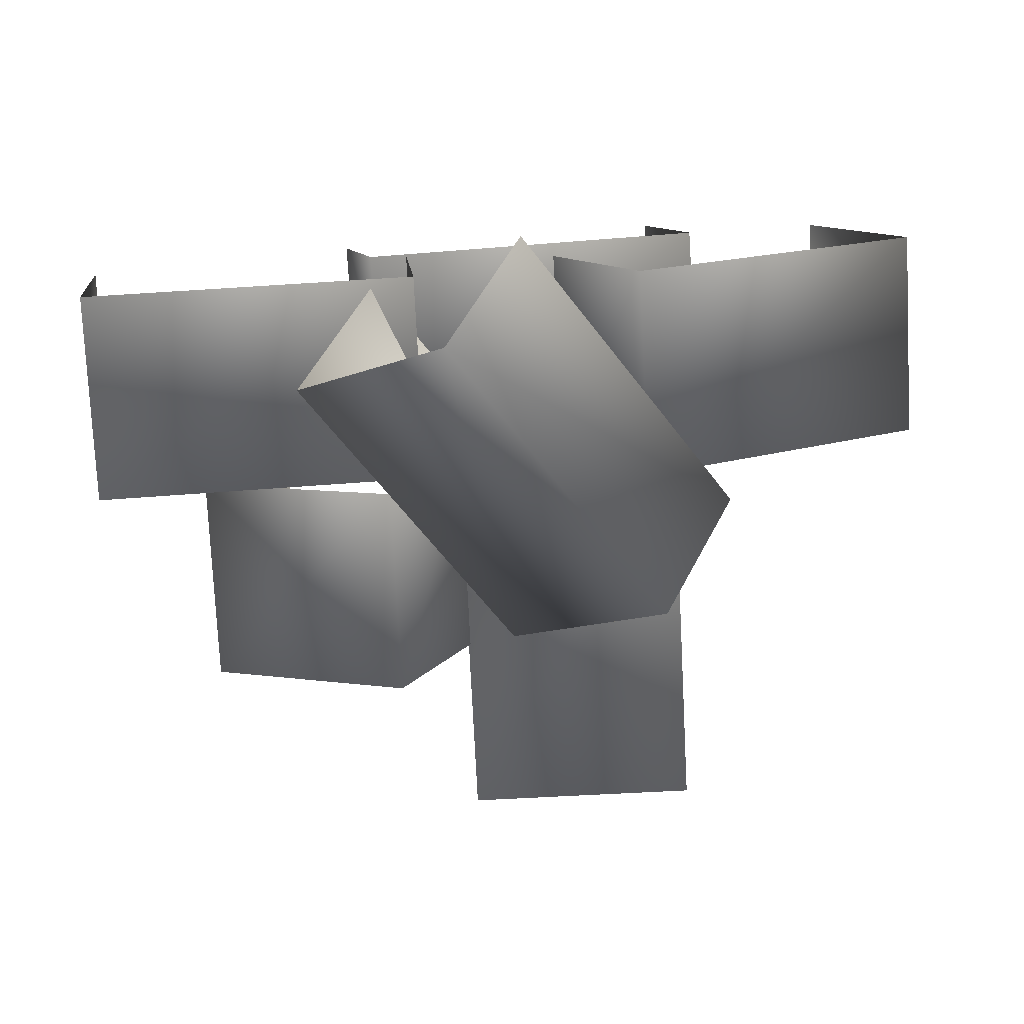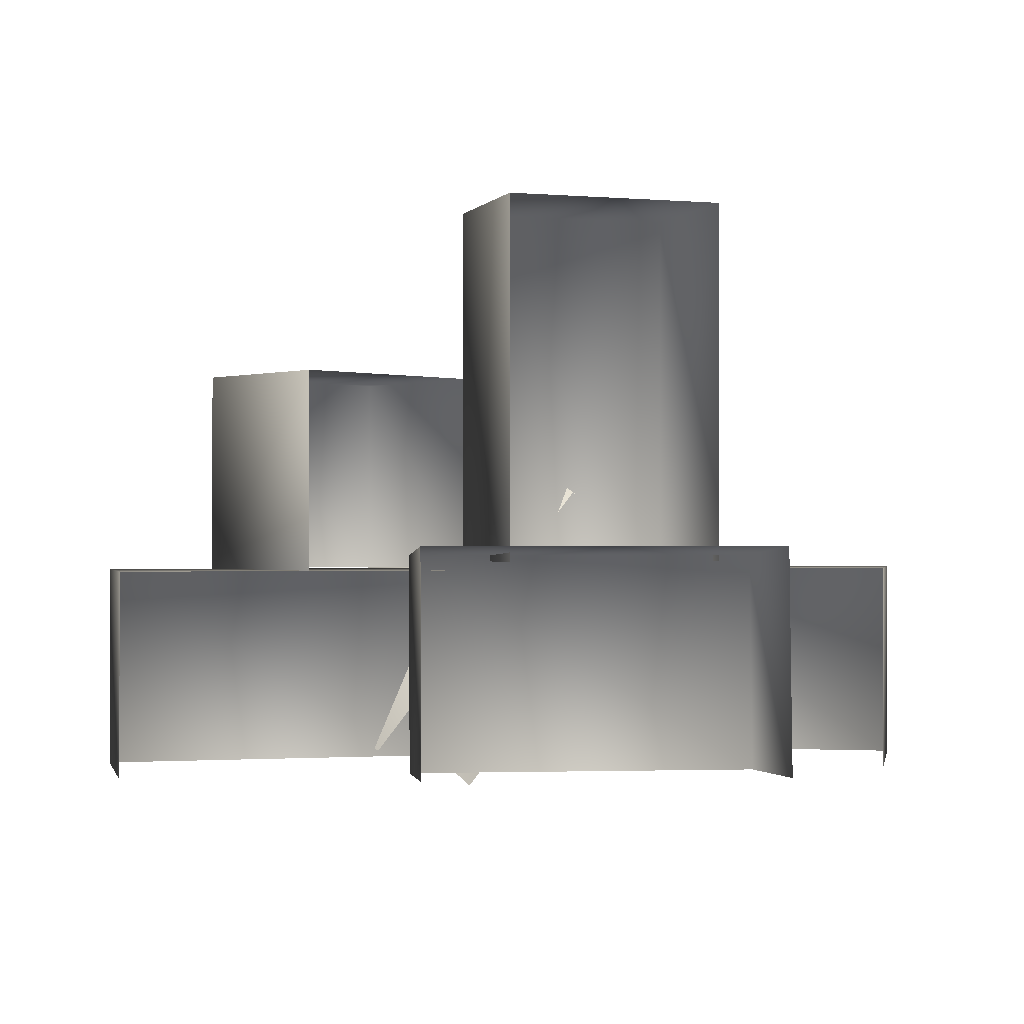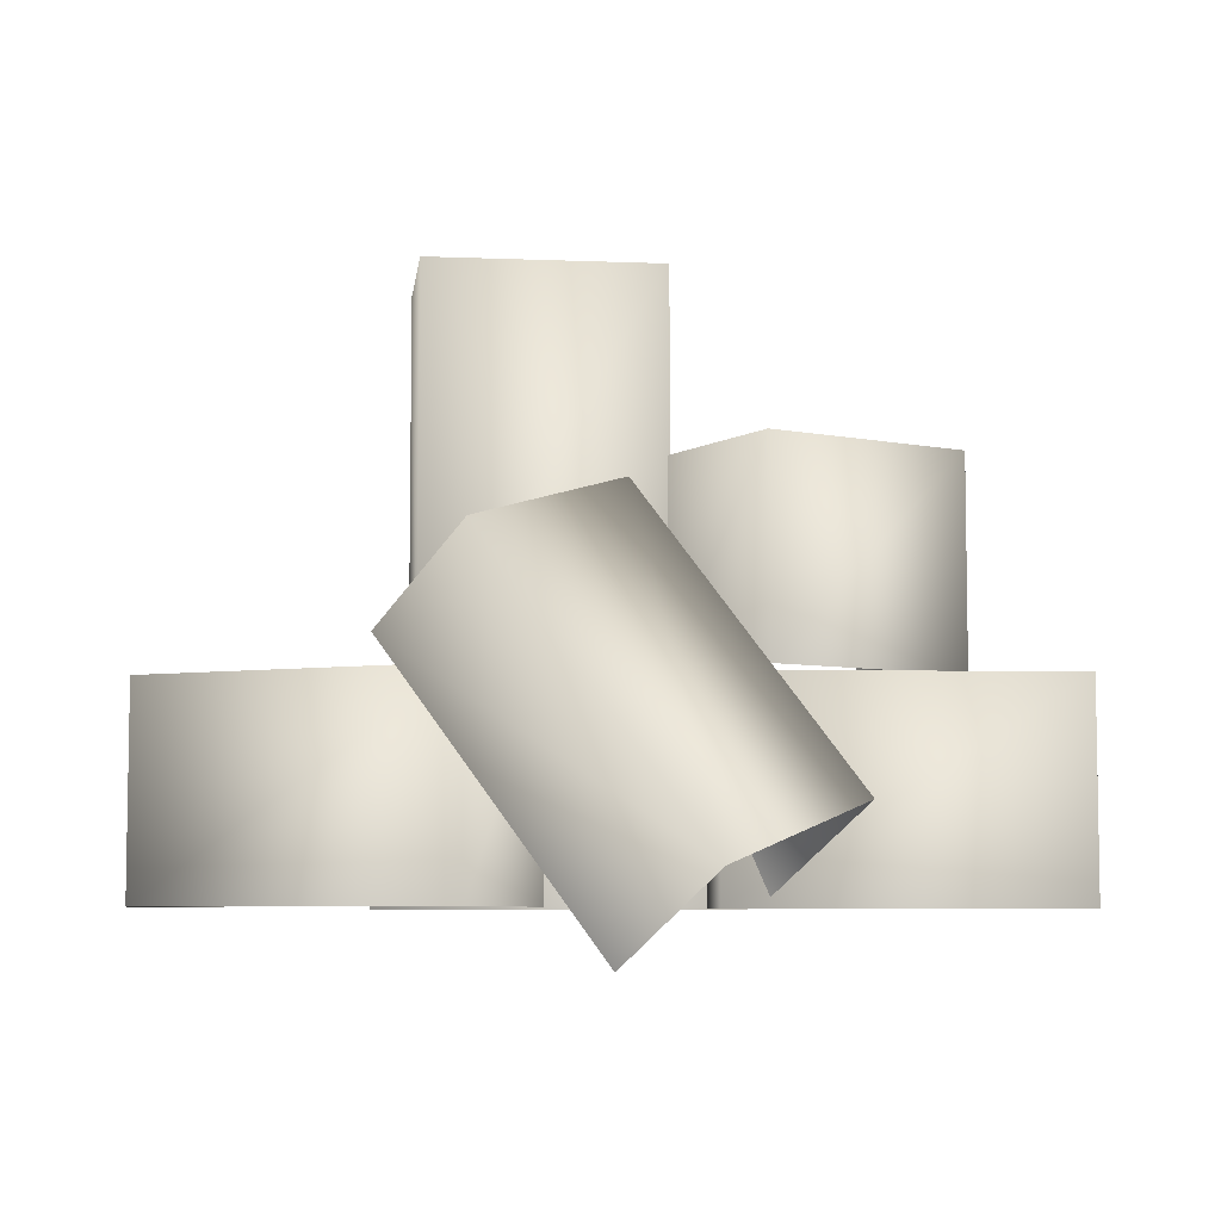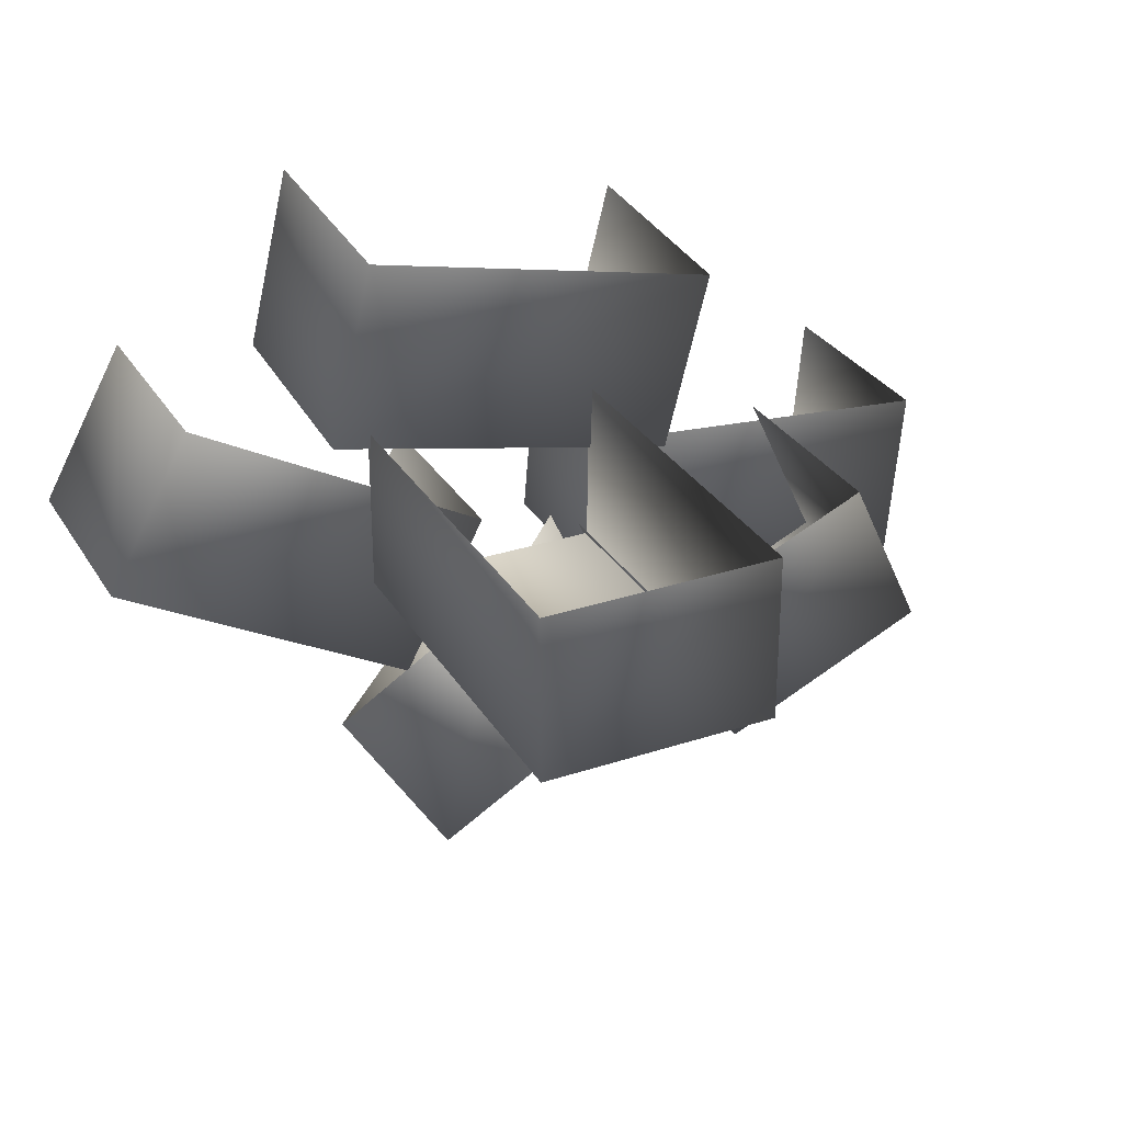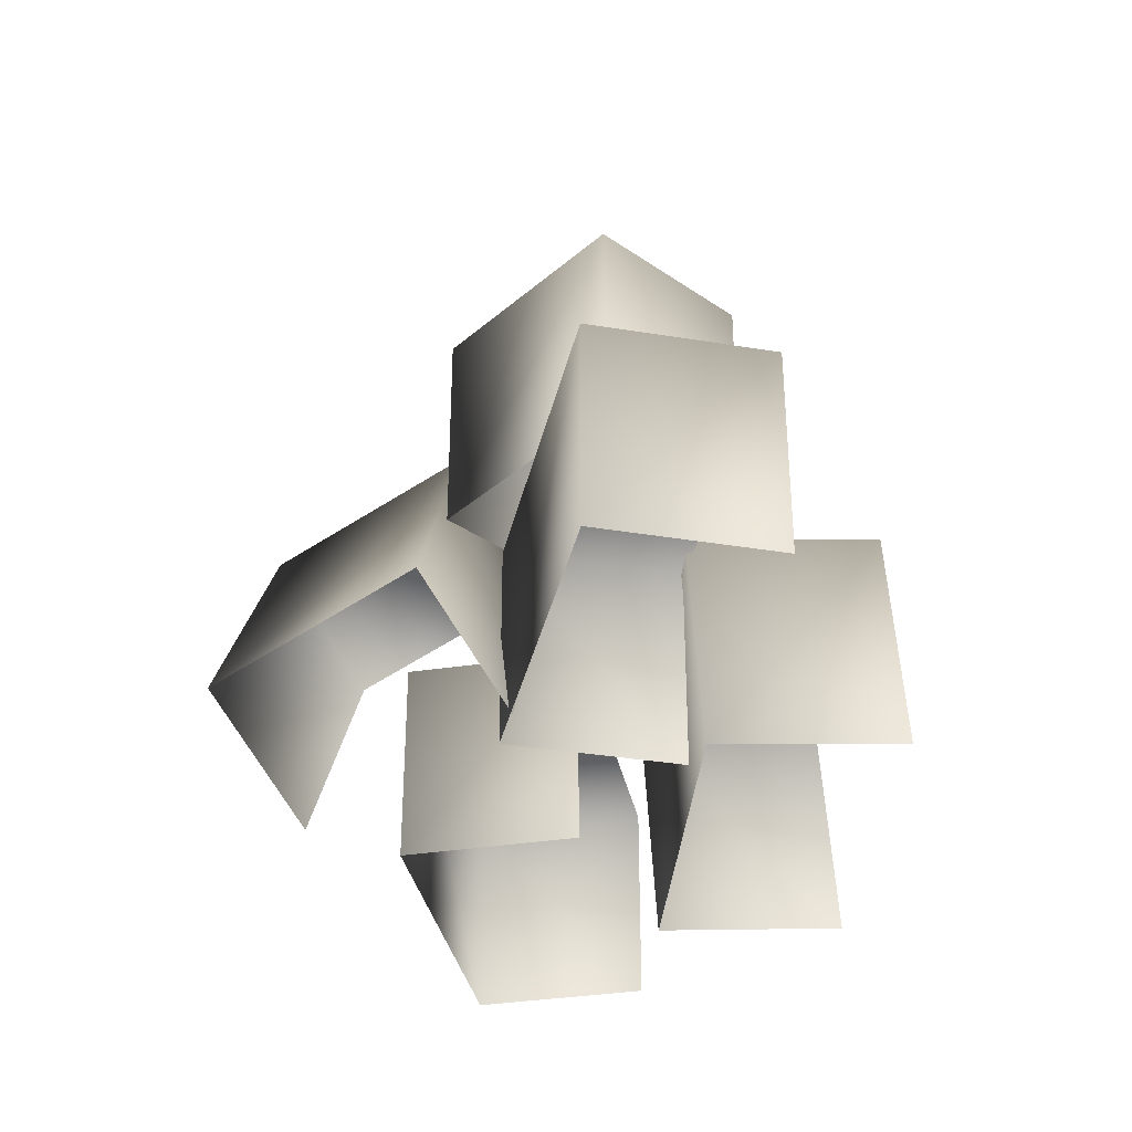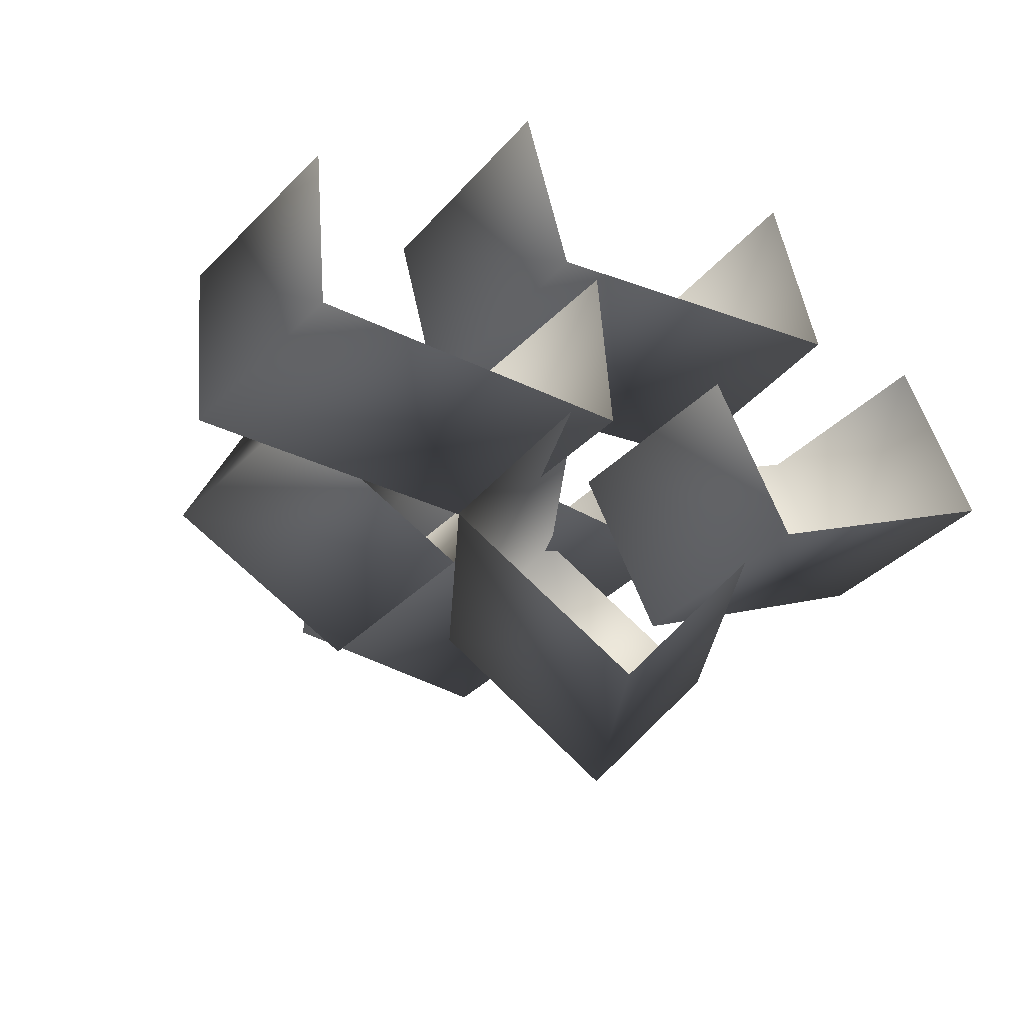
<metadata>
{"format":"obj","ext":"obj","renderer":"f3d","projection":"perspective","resolution":1024,"background":"white","views":[{"elev":-76.5,"azim":2.9,"up":"+Z"},{"elev":-0.5,"azim":-18.2,"up":"+Y"},{"elev":-6.5,"azim":173.2,"up":"+Y"},{"elev":29.8,"azim":154.1,"up":"+Z"},{"elev":-35.4,"azim":-107.3,"up":"+Y"},{"elev":-36.5,"azim":-37.6,"up":"+Z"}]}
</metadata>
<code>
g febg_oldcastle_001_brickdebris_12
v -0.9316 1.565 0.3352
v -0.4527 1.566 -0.5739
v -0.1838 1.565 0.002816
v -1.199 1.566 -0.2389
v -0.4527 0.7924 -0.5739
v -0.1838 0.7915 0.002816
v -0.1838 1.565 0.002816
v -1.199 0.7924 -0.2389
v -0.9316 1.565 0.3352
v -0.9316 0.7915 0.3352
v -1.64 0.7892 0.2089
v -0.3254 0.7892 -0.3359
v -0.3825 0.7892 0.3189
v -1.582 0.7892 -0.4459
v -0.3254 -0.0002148 -0.3359
v -0.3825 -0.0002148 0.3188
v -0.3825 0.7892 0.3189
v -1.582 -0.0002148 -0.4459
v -1.64 0.7892 0.2089
v -1.64 -0.0002148 0.2089
v -0.2045 0.8244 0.5938
v -0.2045 2.245 -0.02735
v -0.2045 2.245 0.5938
v -0.2045 0.8244 -0.02735
v 0.6674 0.8244 -0.02735
v 0.6674 2.245 -0.02735
v -0.2045 2.245 0.5938
v 0.6674 2.245 0.5938
v 0.6674 2.245 0.5938
v 0.6674 0.8244 0.5938
v -0.4801 0.02384 -0.3349
v -0.01166 1.425 -0.4151
v 0.2673 1.104 -0.001952
v -0.759 0.3441 -0.7481
v -0.1862 0.1204 -1.308
v 0.5612 1.201 -0.9751
v 0.2673 1.104 -0.001952
v 0.8401 0.8807 -0.5619
v 0.8401 0.8807 -0.5619
v 0.09275 -0.1998 -0.8949
v 0.2174 0.7951 0.1158
v 1.64 0.7951 0.1505
v 1.322 0.7951 0.7259
v 0.5349 0.7951 -0.4596
v 1.64 0.00572 0.1505
v 1.322 0.00572 0.7259
v 1.322 0.7951 0.7259
v 0.5349 0.00572 -0.4596
v 0.2174 0.7951 0.1158
v 0.2174 0.00572 0.1158
v -0.668 0.8894 0.9709
v 0.8103 0.8483 0.5685
v 0.6605 0.8898 1.259
v -0.5183 0.8479 0.28
v 0.8 -0.0007001 0.6172
v 0.6502 0.0408 1.308
v 0.6605 0.8898 1.259
v -0.5286 -0.001126 0.3288
v -0.668 0.8894 0.9709
v -0.6784 0.04038 1.02
g febg_oldcastle_001_brickdebris_12_0
f 3 2 1
f 2 4 1
f 4 2 5
f 5 2 6
f 2 7 6
f 8 4 5
f 9 4 8
f 10 9 8
f 13 12 11
f 12 14 11
f 14 12 15
f 15 12 16
f 12 17 16
f 18 14 15
f 19 14 18
f 20 19 18
f 23 22 21
f 22 24 21
f 24 22 25
f 22 26 25
f 26 22 27
f 28 26 27
f 25 26 29
f 30 25 29
f 33 32 31
f 32 34 31
f 34 32 35
f 32 36 35
f 36 32 37
f 38 36 37
f 35 36 39
f 40 35 39
f 43 42 41
f 42 44 41
f 44 42 45
f 45 42 46
f 42 47 46
f 48 44 45
f 49 44 48
f 50 49 48
f 53 52 51
f 52 54 51
f 54 52 55
f 55 52 56
f 52 57 56
f 58 54 55
f 59 54 58
f 60 59 58

</code>
